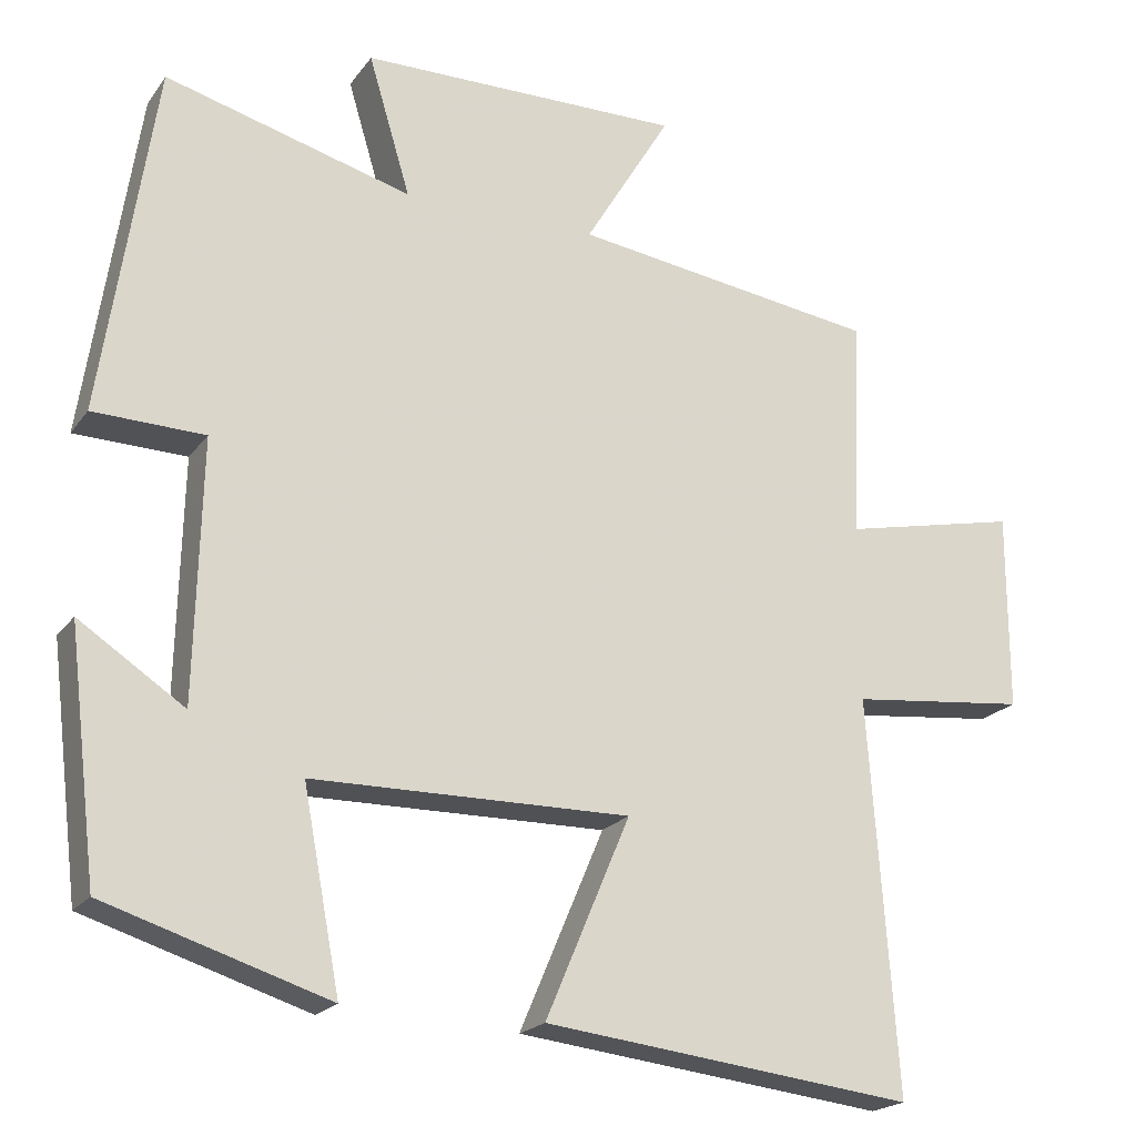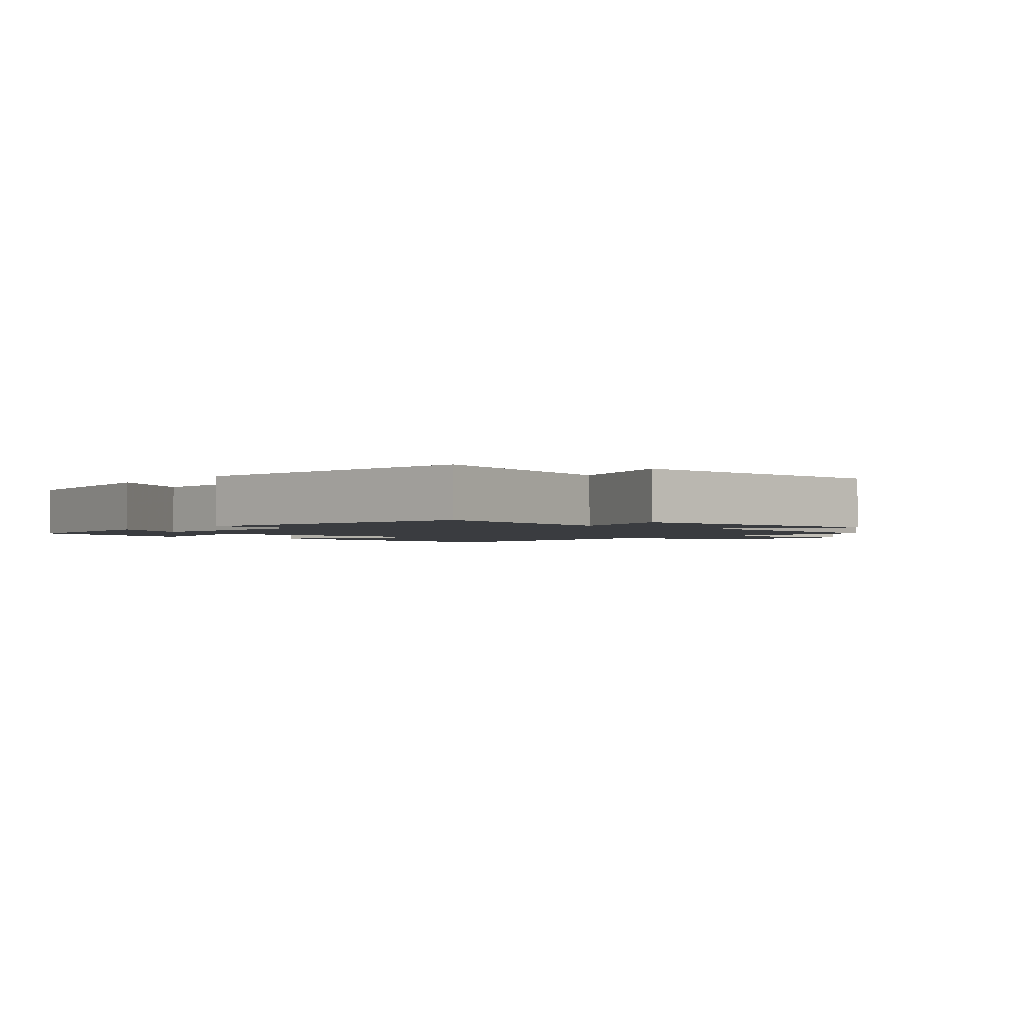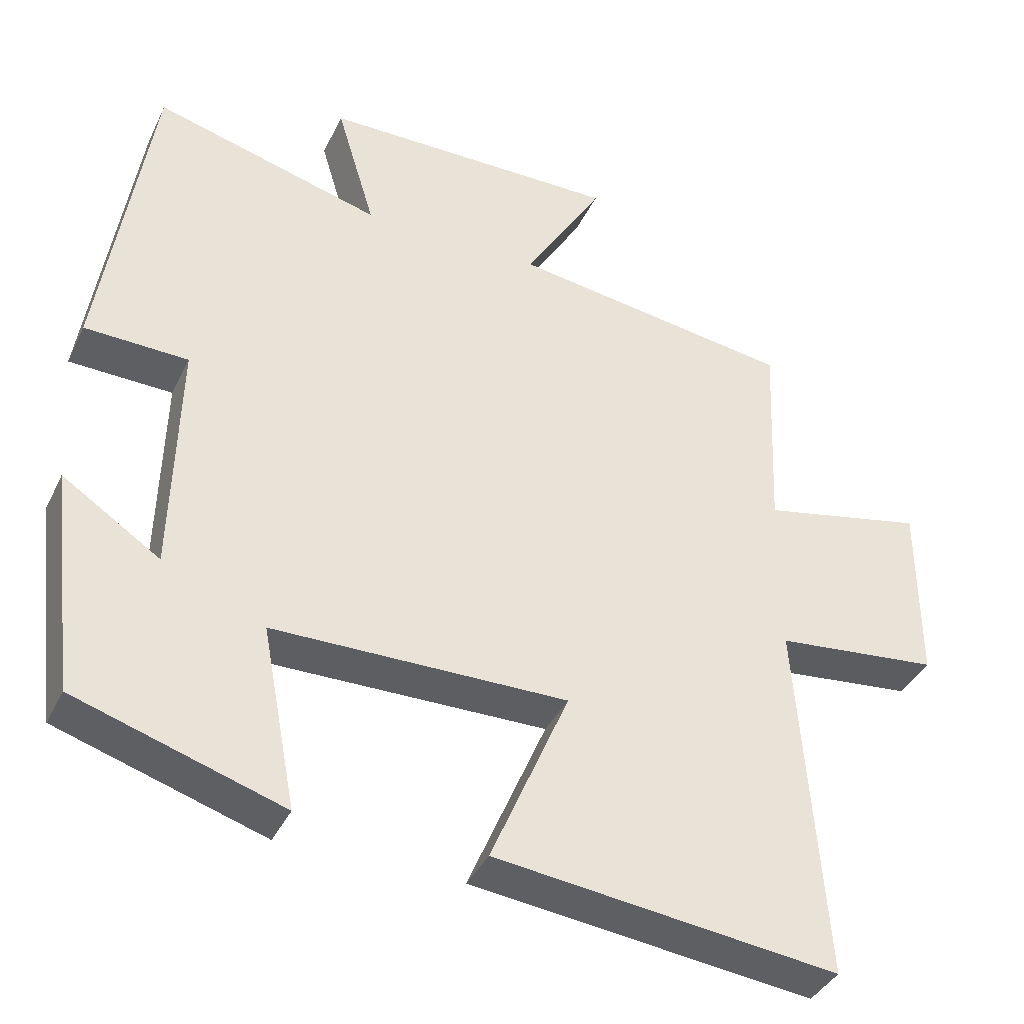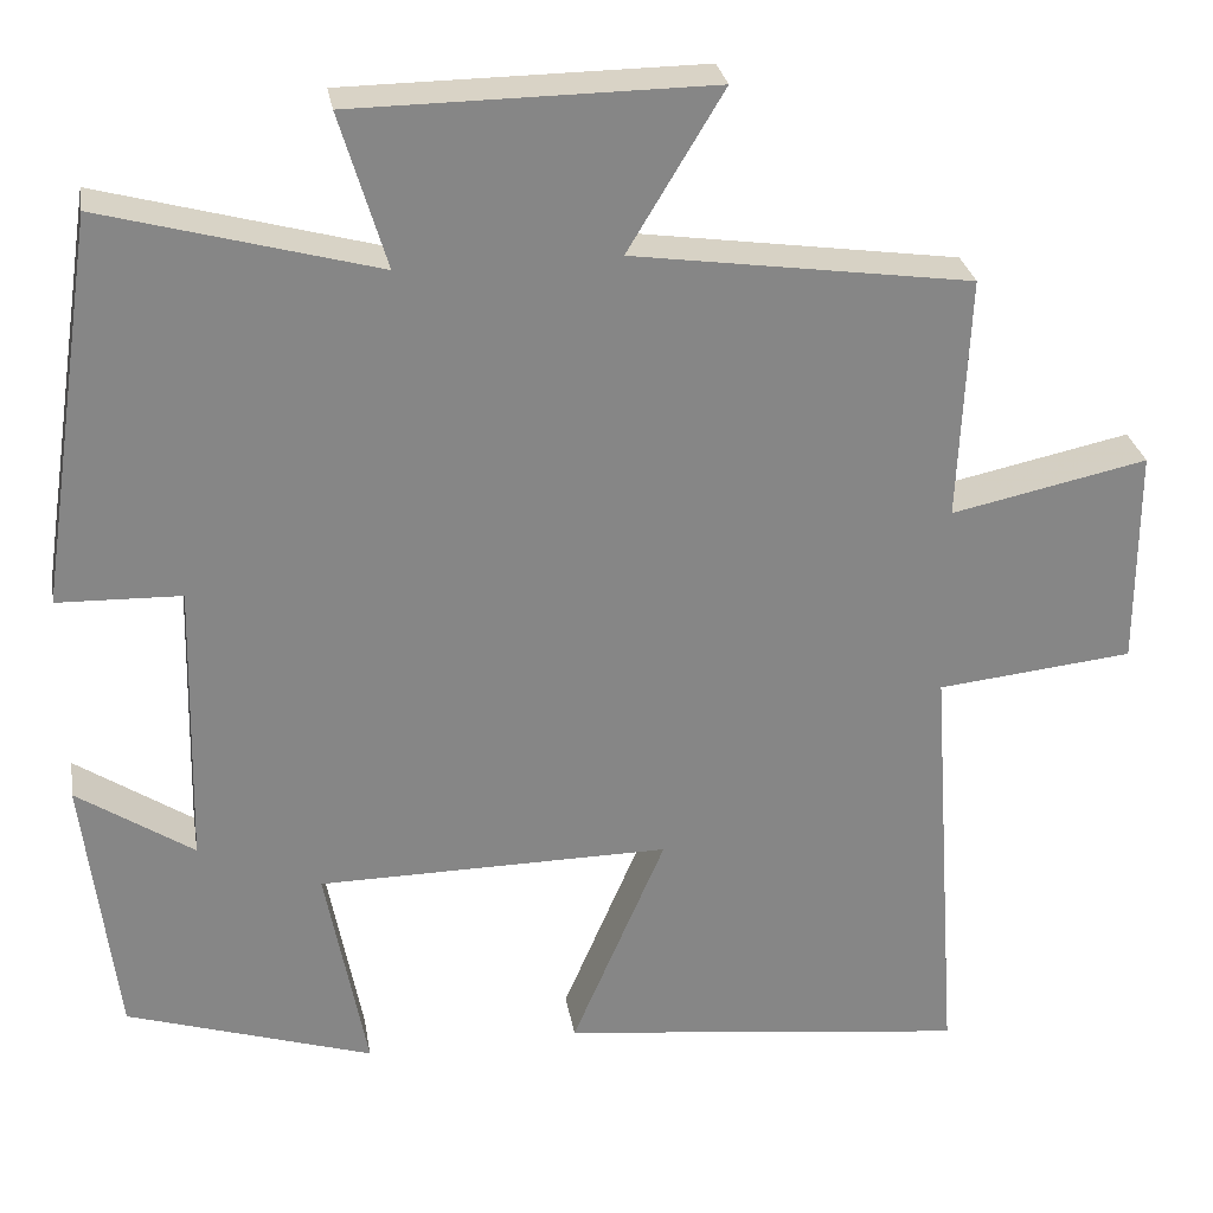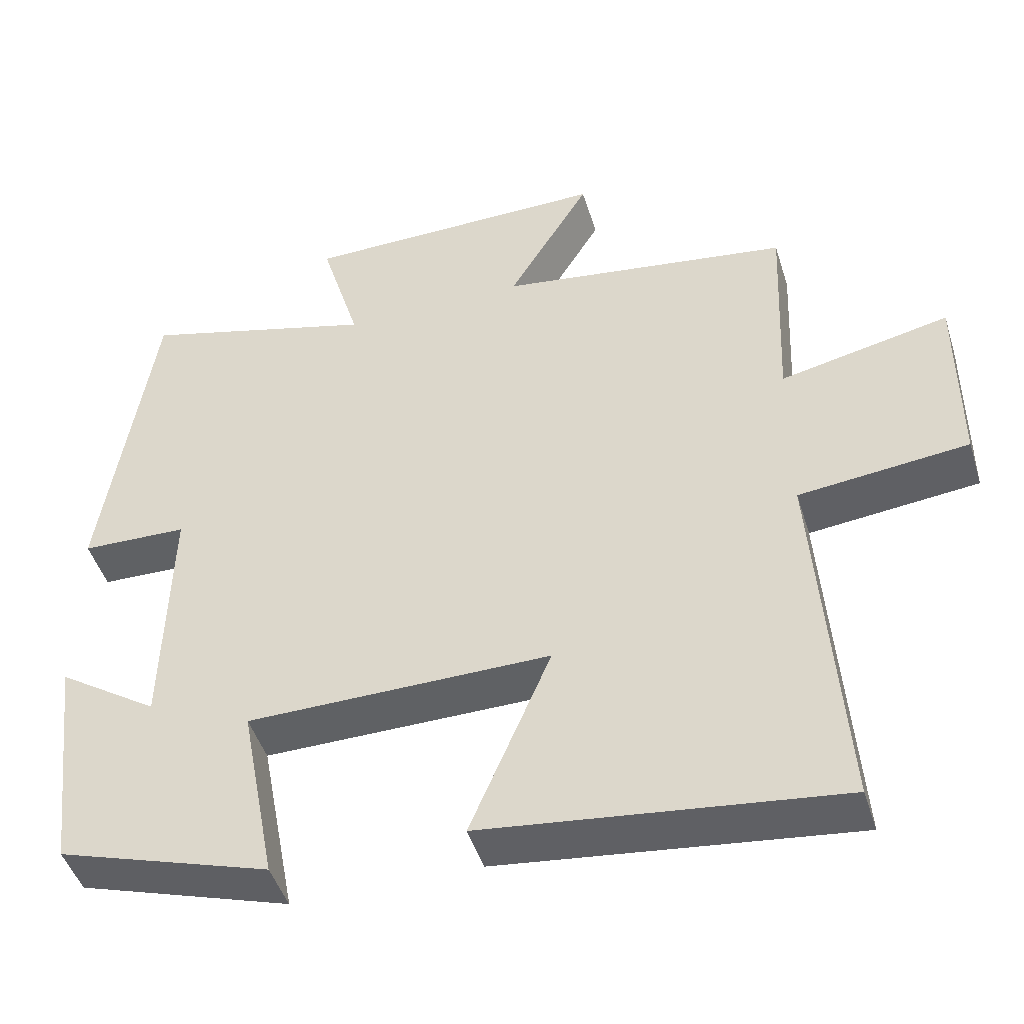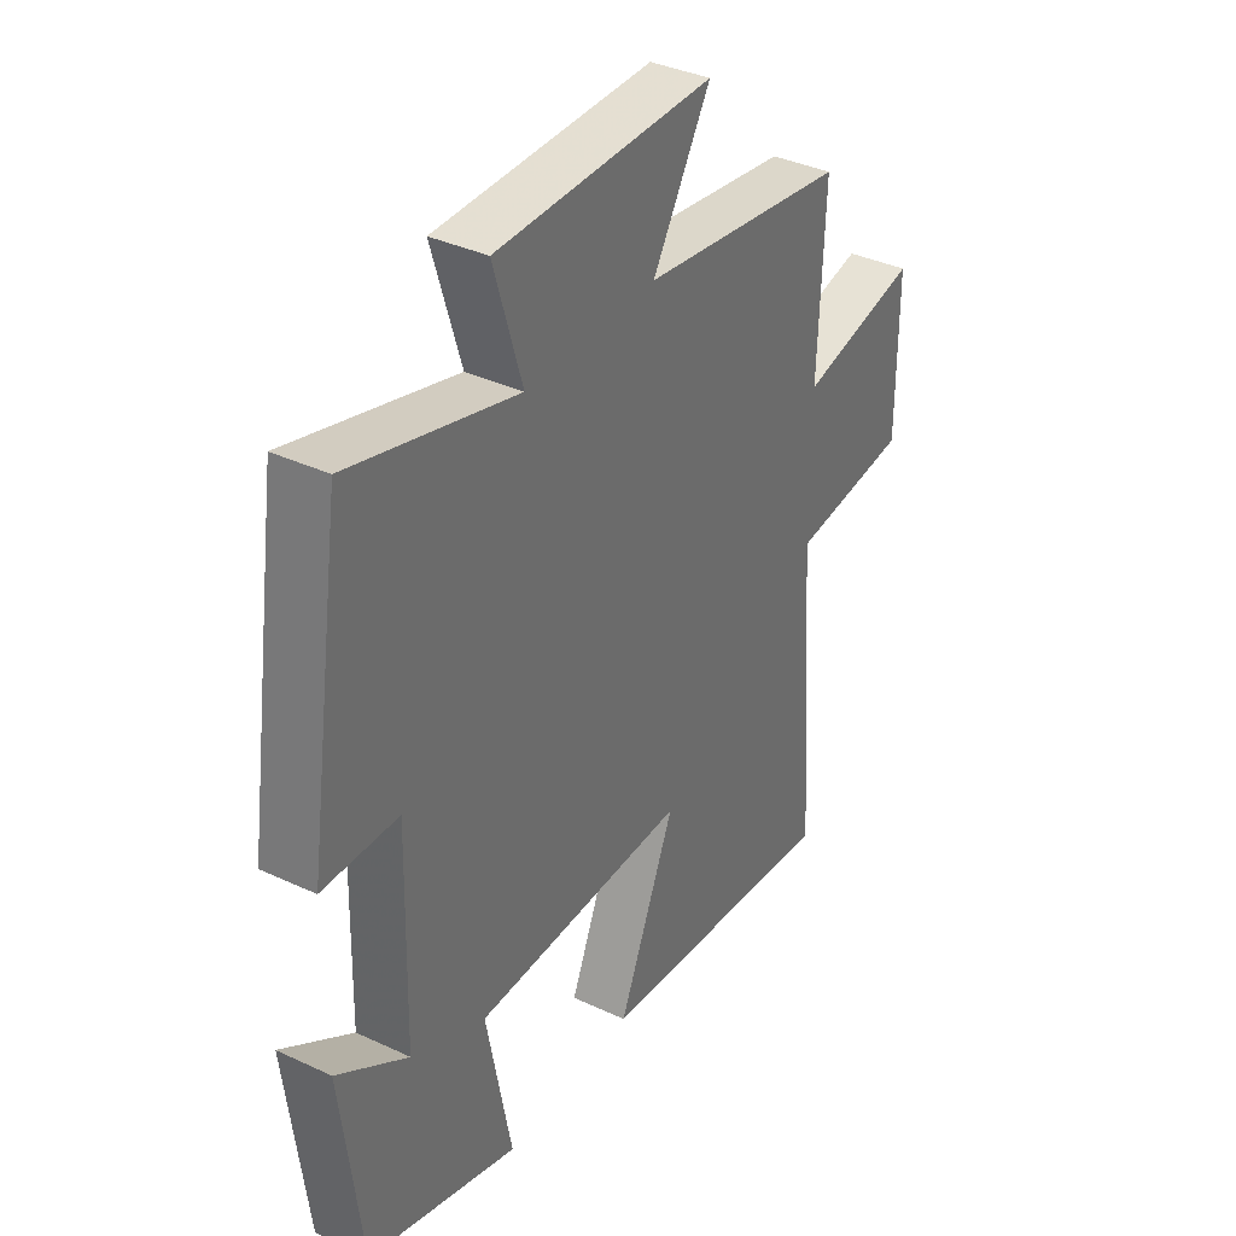
<metadata>
{"format":"obj","ext":"obj","renderer":"f3d","projection":"perspective","resolution":1024,"background":"white","views":[{"elev":-20.4,"azim":-25.5,"up":"+Z"},{"elev":-1.9,"azim":-40.6,"up":"+Y"},{"elev":-38.8,"azim":-23.7,"up":"+Z"},{"elev":28.3,"azim":-9.6,"up":"+Z"},{"elev":-46.3,"azim":17.0,"up":"+Z"},{"elev":36.9,"azim":-58.9,"up":"+Z"}]}
</metadata>
<code>
v -0.463 0.07 -0.411
v -0.5 0.07 -0.103
v -0.367 0.07 -0.191
v -0.359 0.07 0.137
v -0.5 0.07 0.141
v -0.433 0.07 0.585
v -0.121 0.07 0.5
v -0.174 0.07 0.677
v 0.234 0.07 0.681
v 0.125 0.07 0.5
v 0.512 0.07 0.445
v 0.5 0.07 0.166
v 0.724 0.07 0.214
v 0.724 0.07 -0.036
v 0.5 0.07 -0.06
v 0.535 0.07 -0.555
v 0.067 0.07 -0.5
v 0.174 0.07 -0.248
v -0.228 0.07 -0.252
v -0.181 0.07 -0.5
v -0.463 0 -0.411
v -0.5 0 -0.103
v -0.367 0 -0.191
v -0.359 0 0.137
v -0.5 0 0.141
v -0.433 0 0.585
v -0.121 0 0.5
v -0.174 0 0.677
v 0.234 0 0.681
v 0.125 0 0.5
v 0.512 0 0.445
v 0.5 0 0.166
v 0.724 0 0.214
v 0.724 0 -0.036
v 0.5 0 -0.06
v 0.535 0 -0.555
v 0.067 0 -0.5
v 0.174 0 -0.248
v -0.228 0 -0.252
v -0.181 0 -0.5
f 19 20 1
f 15 16 17 18
f 15 18 19
f 12 13 14 15
f 12 15 19
f 10 11 12 19
f 7 8 9 10
f 7 10 19
f 4 5 6 7
f 3 4 7 19
f 1 2 3
f 1 3 19
f 21 40 39
f 38 37 36 35
f 39 38 35
f 35 34 33 32
f 39 35 32
f 39 32 31 30
f 30 29 28 27
f 39 30 27
f 27 26 25 24
f 39 27 24 23
f 23 22 21
f 39 23 21
f 1 21 22 2
f 2 22 23 3
f 3 23 24 4
f 4 24 25 5
f 5 25 26 6
f 6 26 27 7
f 7 27 28 8
f 8 28 29 9
f 9 29 30 10
f 10 30 31 11
f 11 31 32 12
f 12 32 33 13
f 13 33 34 14
f 14 34 35 15
f 15 35 36 16
f 16 36 37 17
f 17 37 38 18
f 18 38 39 19
f 19 39 40 20
f 20 40 21 1

</code>
